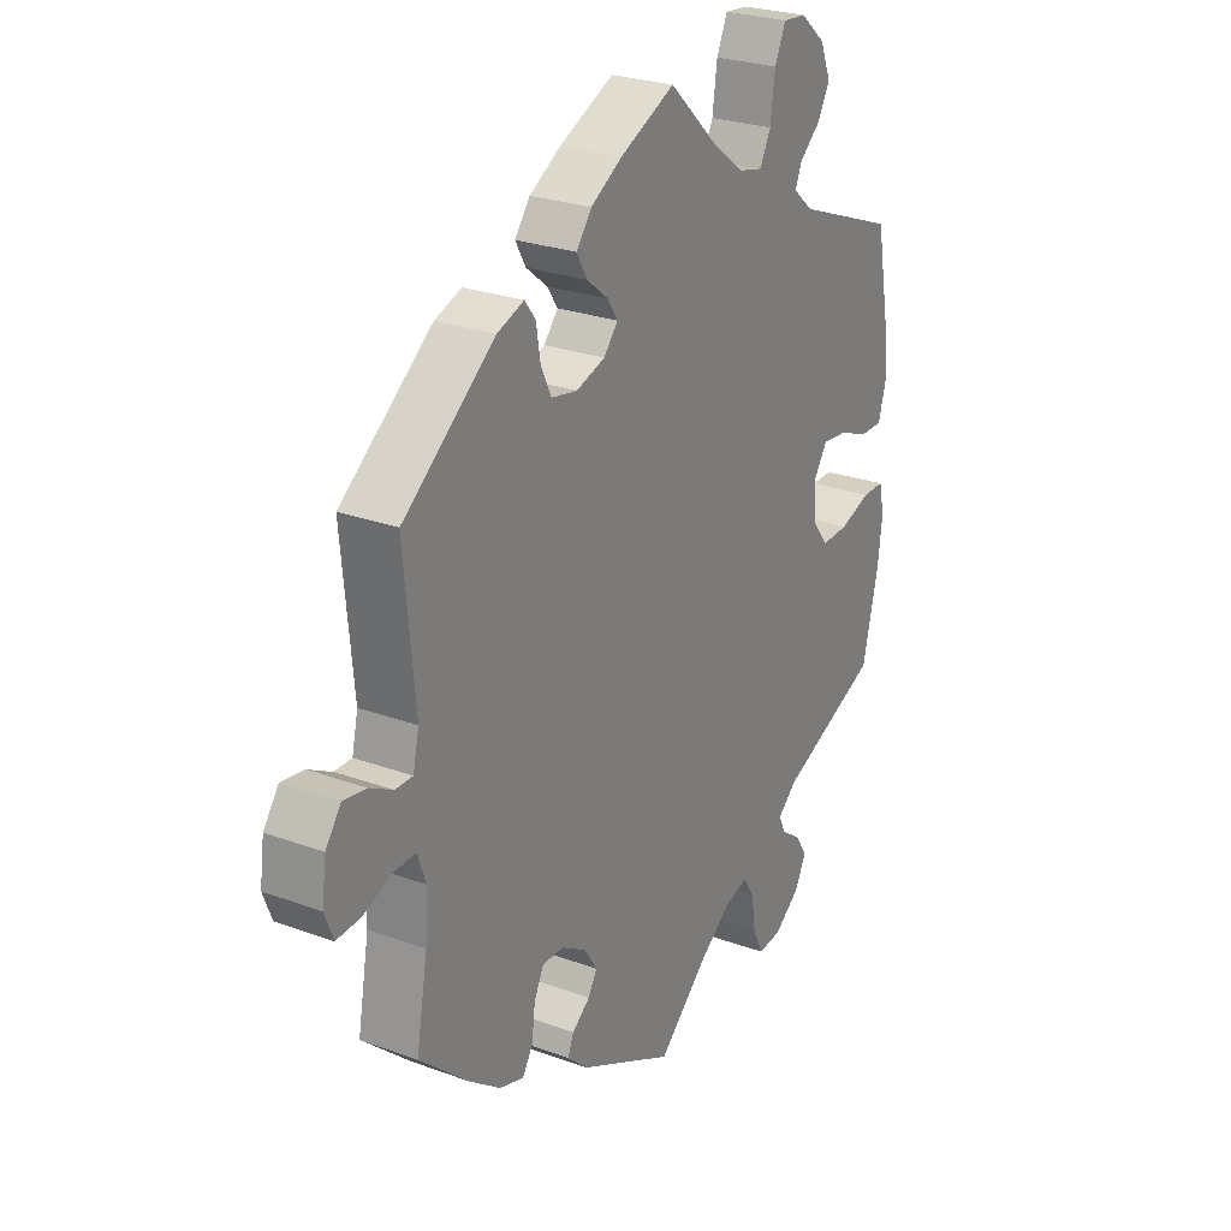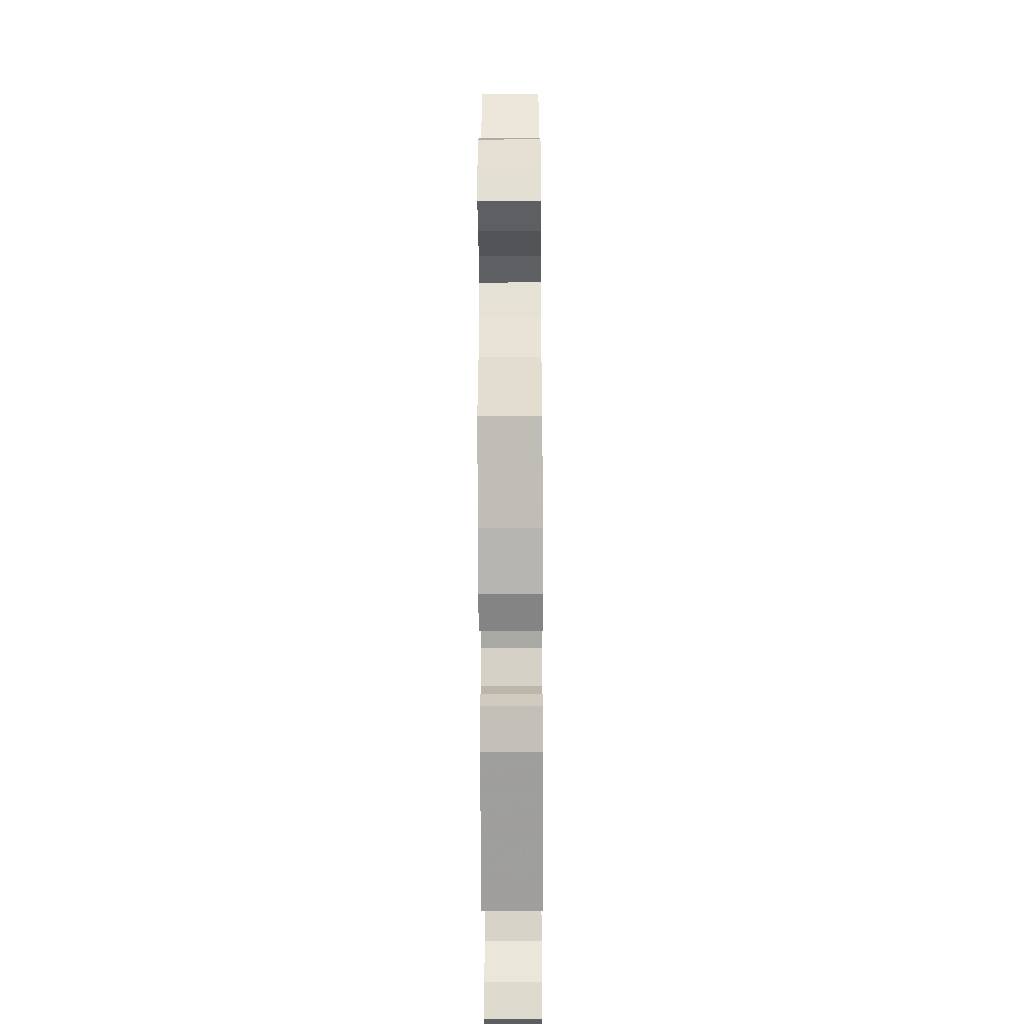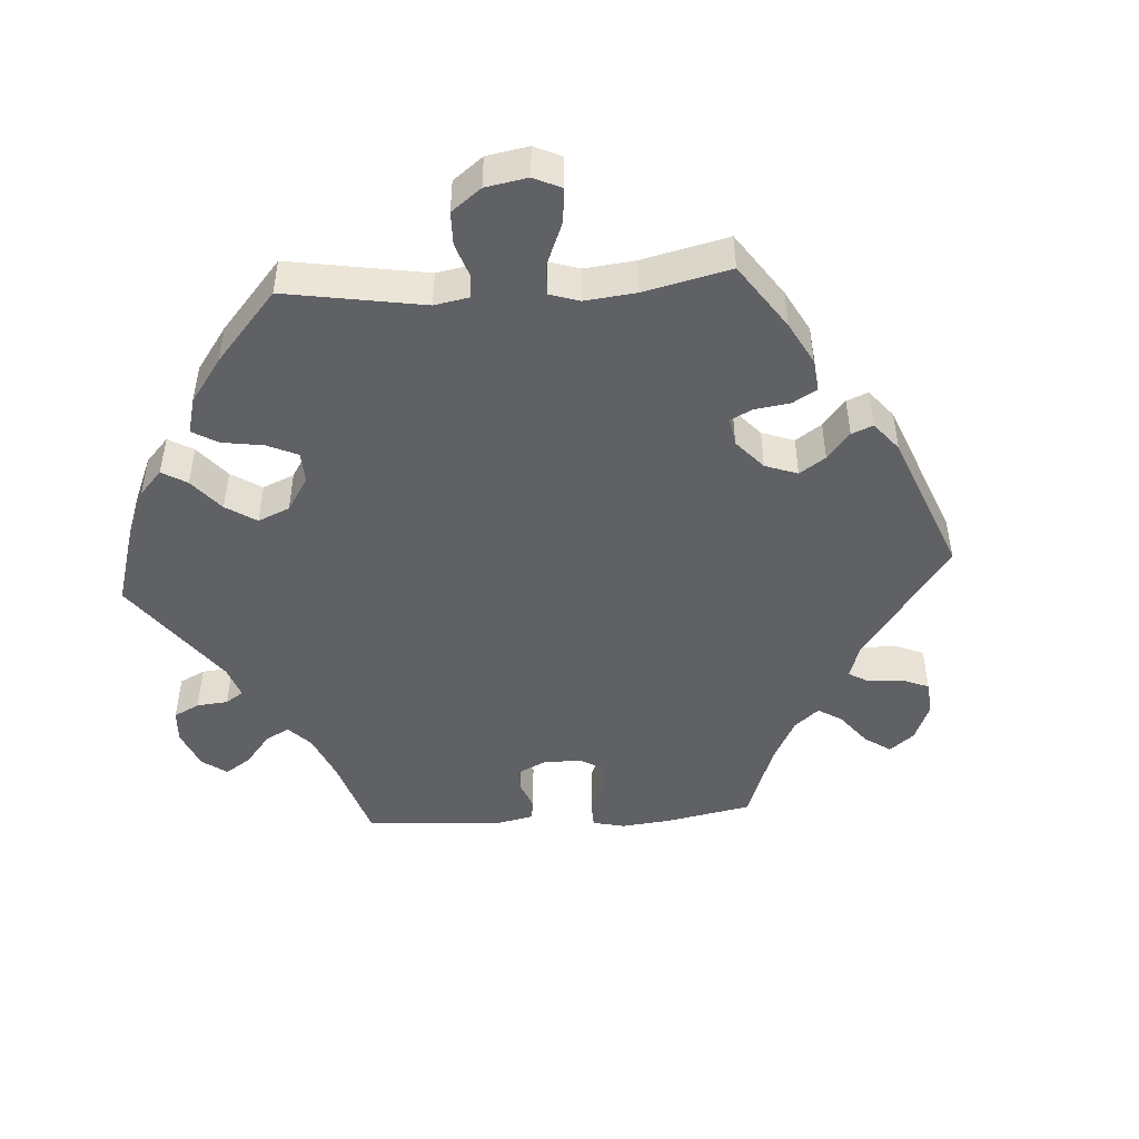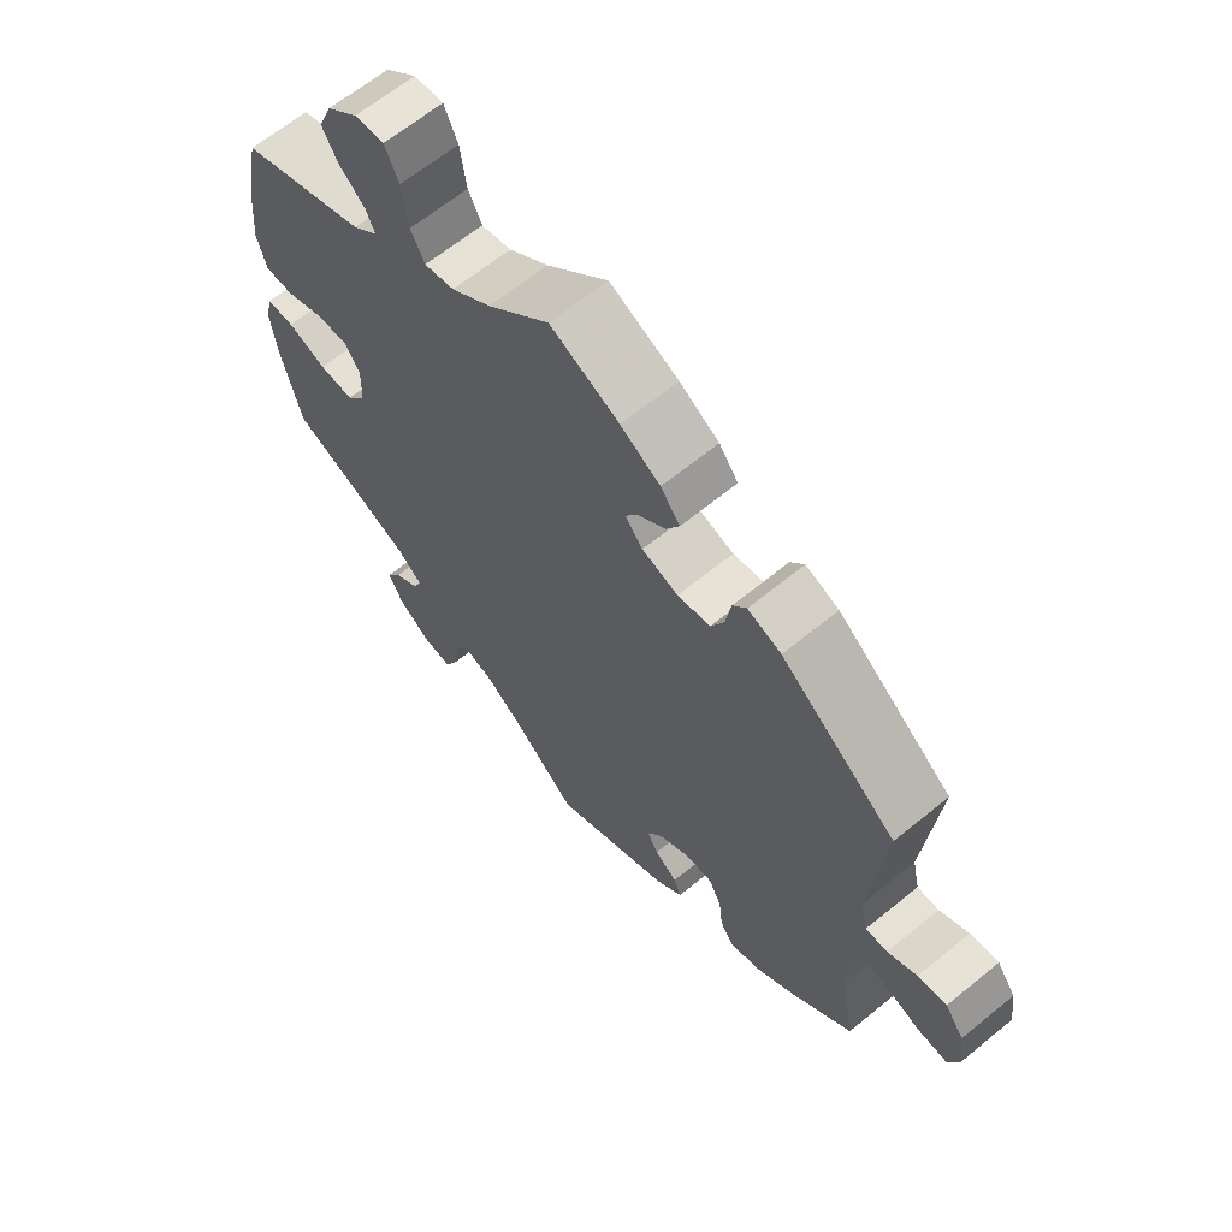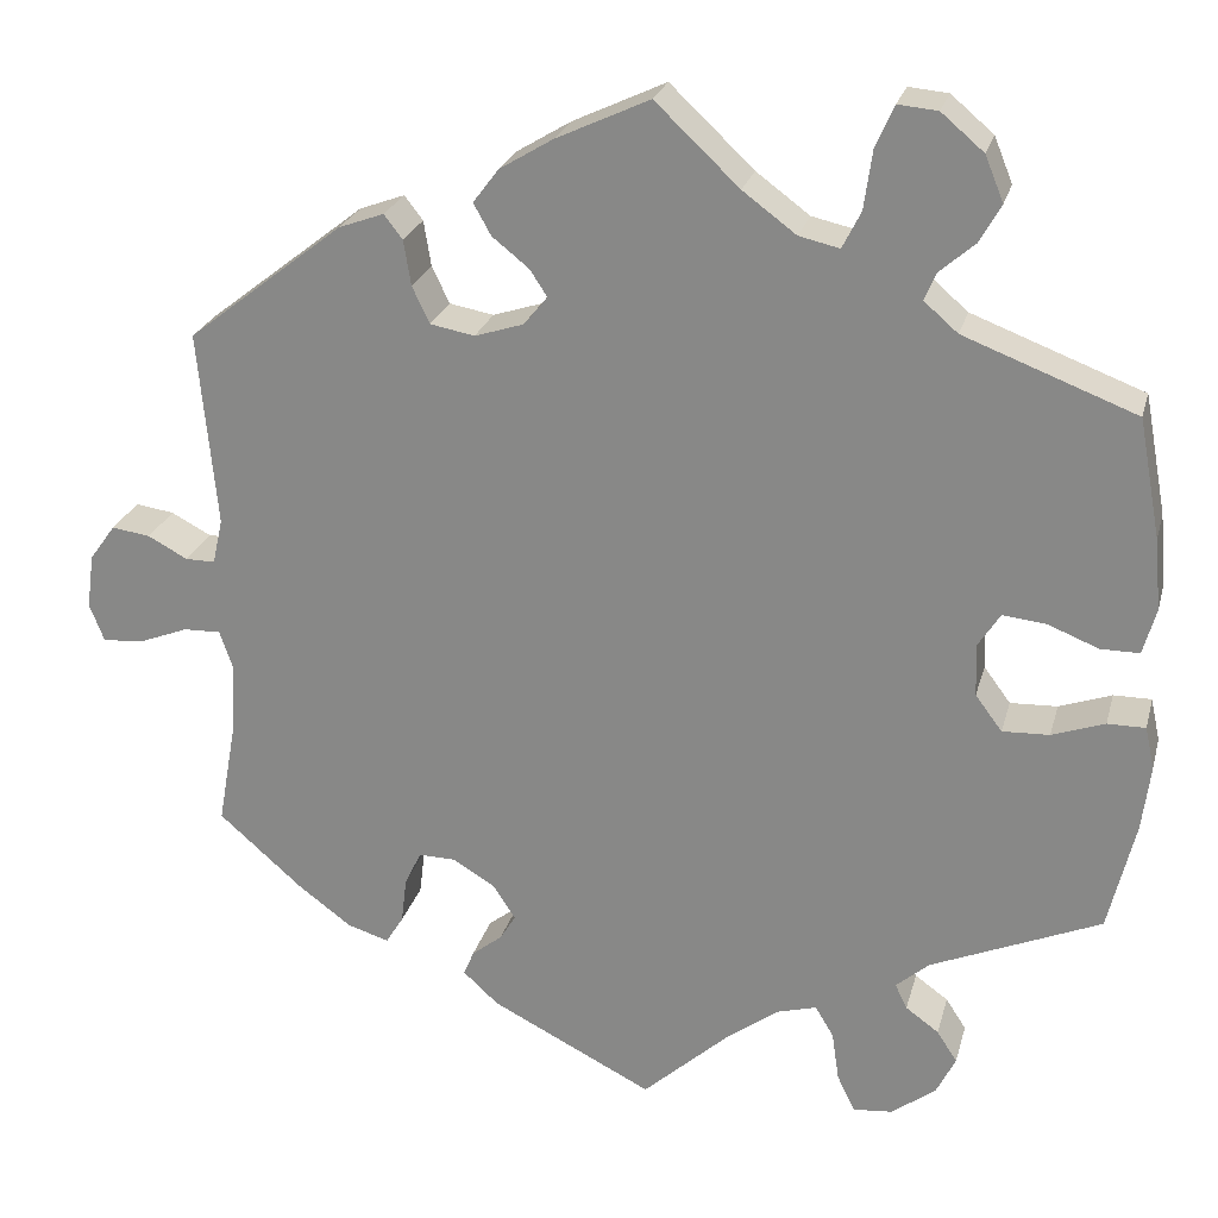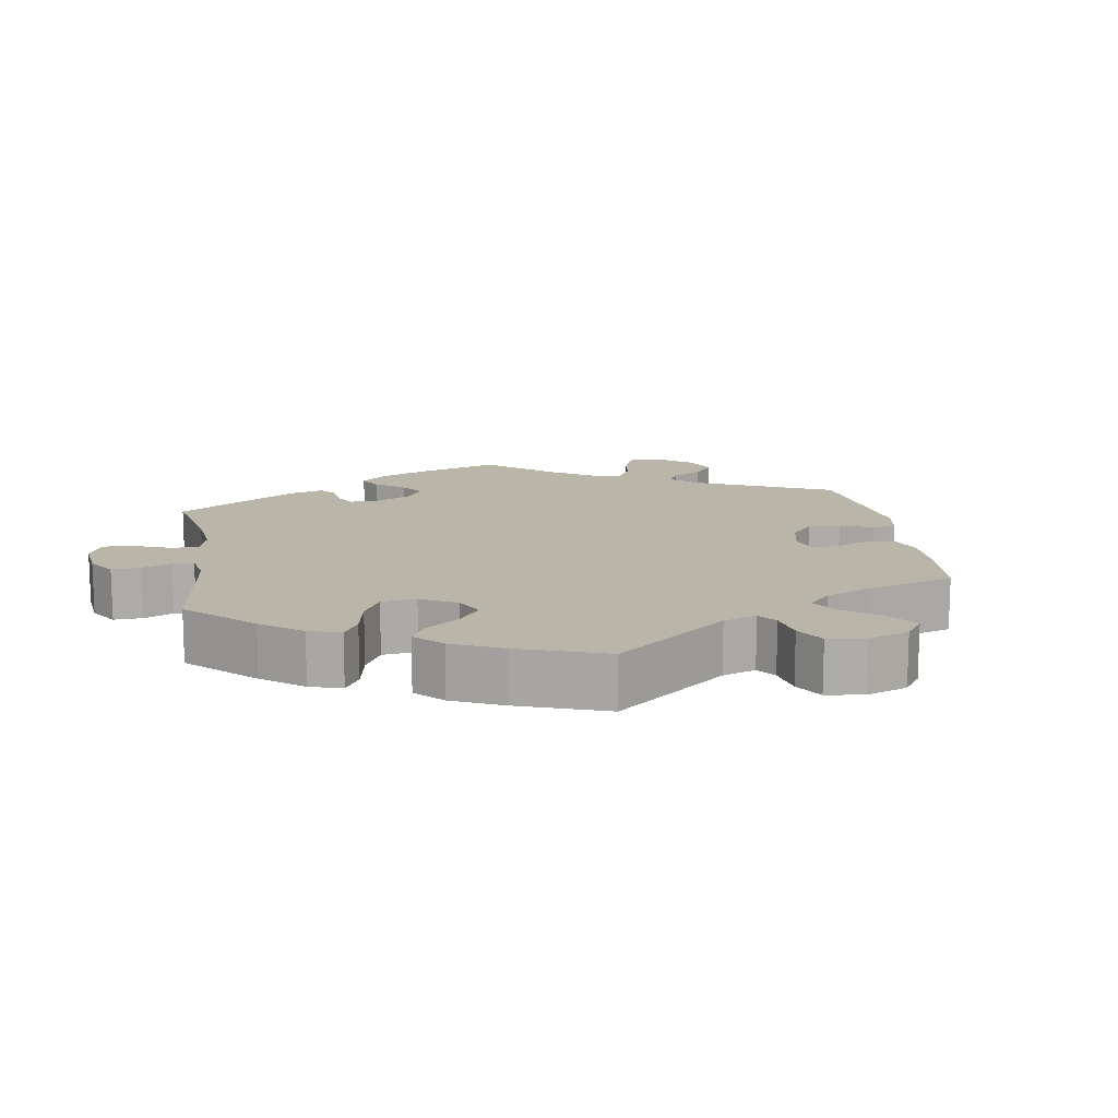
<metadata>
{"format":"obj","ext":"obj","renderer":"f3d","projection":"perspective","resolution":1024,"background":"white","views":[{"elev":25.9,"azim":120.3,"up":"+Z"},{"elev":-44.3,"azim":90.3,"up":"+Z"},{"elev":-47.5,"azim":-26.3,"up":"+Y"},{"elev":64.5,"azim":50.5,"up":"+Z"},{"elev":24.2,"azim":-165.9,"up":"+Z"},{"elev":13.5,"azim":-69.2,"up":"+Y"}]}
</metadata>
<code>
v 0.481 0.07 0.078
v 0.492 0.07 0.029
v 0.524 0.07 0.029
v 0.567 0.07 0.052
v 0.609 0.07 0.058
v 0.637 0.07 0.019
v 0.645 0.07 -0.04
v 0.629 0.07 -0.081
v 0.585 0.07 -0.078
v 0.531 0.07 -0.057
v 0.491 0.07 -0.056
v 0.476 0.07 -0.099
v 0.48 0.07 -0.17
v 0.501 0.07 -0.288
v 0.41 0.07 -0.368
v 0.352 0.07 -0.411
v 0.307 0.07 -0.425
v 0.288 0.07 -0.394
v 0.282 0.07 -0.344
v 0.264 0.07 -0.307
v 0.224 0.07 -0.308
v 0.178 0.07 -0.336
v 0.154 0.07 -0.373
v 0.171 0.07 -0.401
v 0.204 0.07 -0.427
v 0.215 0.07 -0.454
v 0.177 0.07 -0.489
v 0.001 0.07 -0.578
v -0.092 0.07 -0.494
v -0.15 0.07 -0.451
v -0.193 0.07 -0.439
v -0.213 0.07 -0.472
v -0.221 0.07 -0.526
v -0.24 0.07 -0.566
v -0.283 0.07 -0.562
v -0.331 0.07 -0.526
v -0.352 0.07 -0.484
v -0.33 0.07 -0.45
v -0.294 0.07 -0.424
v -0.281 0.07 -0.397
v -0.317 0.07 -0.366
v -0.501 0.07 -0.288
v -0.53 0.07 -0.168
v -0.539 0.07 -0.097
v -0.529 0.07 -0.051
v -0.488 0.07 -0.051
v -0.431 0.07 -0.071
v -0.38 0.07 -0.073
v -0.351 0.07 -0.034
v -0.349 0.07 0.023
v -0.373 0.07 0.06
v -0.42 0.07 0.055
v -0.475 0.07 0.033
v -0.517 0.07 0.033
v -0.531 0.07 0.083
v -0.524 0.07 0.16
v -0.5 0.07 0.289
v -0.314 0.07 0.36
v -0.277 0.07 0.392
v -0.29 0.07 0.422
v -0.328 0.07 0.455
v -0.351 0.07 0.496
v -0.331 0.07 0.545
v -0.285 0.07 0.584
v -0.242 0.07 0.588
v -0.222 0.07 0.543
v -0.213 0.07 0.479
v -0.193 0.07 0.439
v -0.149 0.07 0.449
v -0.091 0.07 0.492
v 0 0.07 0.578
v 0.101 0.07 0.531
v 0.159 0.07 0.496
v 0.187 0.07 0.459
v 0.168 0.07 0.425
v 0.128 0.07 0.393
v 0.109 0.07 0.364
v 0.135 0.07 0.333
v 0.188 0.07 0.316
v 0.236 0.07 0.325
v 0.255 0.07 0.365
v 0.263 0.07 0.414
v 0.283 0.07 0.44
v 0.332 0.07 0.422
v 0.501 0.07 0.29
v 0.481 0 0.078
v 0.492 0 0.029
v 0.524 0 0.029
v 0.567 0 0.052
v 0.609 0 0.058
v 0.637 0 0.019
v 0.645 0 -0.04
v 0.629 0 -0.081
v 0.585 0 -0.078
v 0.531 0 -0.057
v 0.491 0 -0.056
v 0.476 0 -0.099
v 0.48 0 -0.17
v 0.501 0 -0.288
v 0.41 0 -0.368
v 0.352 0 -0.411
v 0.307 0 -0.425
v 0.288 0 -0.394
v 0.282 0 -0.344
v 0.264 0 -0.307
v 0.224 0 -0.308
v 0.178 0 -0.336
v 0.154 0 -0.373
v 0.171 0 -0.401
v 0.204 0 -0.427
v 0.215 0 -0.454
v 0.177 0 -0.489
v 0.001 0 -0.578
v -0.092 0 -0.494
v -0.15 0 -0.451
v -0.193 0 -0.439
v -0.213 0 -0.472
v -0.221 0 -0.526
v -0.24 0 -0.566
v -0.283 0 -0.562
v -0.331 0 -0.526
v -0.352 0 -0.484
v -0.33 0 -0.45
v -0.294 0 -0.424
v -0.281 0 -0.397
v -0.317 0 -0.366
v -0.501 0 -0.288
v -0.53 0 -0.168
v -0.539 0 -0.097
v -0.529 0 -0.051
v -0.488 0 -0.051
v -0.431 0 -0.071
v -0.38 0 -0.073
v -0.351 0 -0.034
v -0.349 0 0.023
v -0.373 0 0.06
v -0.42 0 0.055
v -0.475 0 0.033
v -0.517 0 0.033
v -0.531 0 0.083
v -0.524 0 0.16
v -0.5 0 0.289
v -0.314 0 0.36
v -0.277 0 0.392
v -0.29 0 0.422
v -0.328 0 0.455
v -0.351 0 0.496
v -0.331 0 0.545
v -0.285 0 0.584
v -0.242 0 0.588
v -0.222 0 0.543
v -0.213 0 0.479
v -0.193 0 0.439
v -0.149 0 0.449
v -0.091 0 0.492
v 0 0 0.578
v 0.101 0 0.531
v 0.159 0 0.496
v 0.187 0 0.459
v 0.168 0 0.425
v 0.128 0 0.393
v 0.109 0 0.364
v 0.135 0 0.333
v 0.188 0 0.316
v 0.236 0 0.325
v 0.255 0 0.365
v 0.263 0 0.414
v 0.283 0 0.44
v 0.332 0 0.422
v 0.501 0 0.29
f 84 85 1
f 81 82 83 84
f 80 81 84 1
f 79 80 1 2
f 78 79 2
f 73 74 75 76
f 73 76 77
f 70 71 72 73
f 69 70 73 77
f 68 69 77 78
f 64 65 66 67
f 64 67 68
f 63 64 68
f 60 61 62 63
f 59 60 63 68
f 58 59 68 78
f 52 53 54 55
f 51 52 55 56
f 44 45 46 47
f 44 47 48
f 41 42 43 44
f 40 41 44 48
f 36 37 38 39
f 36 39 40
f 35 36 40
f 32 33 34 35
f 31 32 35 40
f 30 31 40 48
f 26 27 28 29
f 24 25 26 29
f 23 24 29 30
f 22 23 30 48
f 16 17 18 19
f 16 19 20
f 13 14 15 16
f 12 13 16 20
f 11 12 20 21
f 7 8 9 10
f 7 10 11
f 6 7 11
f 3 4 5 6
f 2 3 6 11
f 51 56 57 58
f 50 51 58 78
f 49 50 78 2
f 21 22 48 49
f 2 11 21 49
f 86 170 169
f 169 168 167 166
f 86 169 166 165
f 87 86 165 164
f 87 164 163
f 161 160 159 158
f 162 161 158
f 158 157 156 155
f 162 158 155 154
f 163 162 154 153
f 152 151 150 149
f 153 152 149
f 153 149 148
f 148 147 146 145
f 153 148 145 144
f 163 153 144 143
f 140 139 138 137
f 141 140 137 136
f 132 131 130 129
f 133 132 129
f 129 128 127 126
f 133 129 126 125
f 124 123 122 121
f 125 124 121
f 125 121 120
f 120 119 118 117
f 125 120 117 116
f 133 125 116 115
f 114 113 112 111
f 114 111 110 109
f 115 114 109 108
f 133 115 108 107
f 104 103 102 101
f 105 104 101
f 101 100 99 98
f 105 101 98 97
f 106 105 97 96
f 95 94 93 92
f 96 95 92
f 96 92 91
f 91 90 89 88
f 96 91 88 87
f 143 142 141 136
f 163 143 136 135
f 87 163 135 134
f 134 133 107 106
f 134 106 96 87
f 1 86 87 2
f 2 87 88 3
f 3 88 89 4
f 4 89 90 5
f 5 90 91 6
f 6 91 92 7
f 7 92 93 8
f 8 93 94 9
f 9 94 95 10
f 10 95 96 11
f 11 96 97 12
f 12 97 98 13
f 13 98 99 14
f 14 99 100 15
f 15 100 101 16
f 16 101 102 17
f 17 102 103 18
f 18 103 104 19
f 19 104 105 20
f 20 105 106 21
f 21 106 107 22
f 22 107 108 23
f 23 108 109 24
f 24 109 110 25
f 25 110 111 26
f 26 111 112 27
f 27 112 113 28
f 28 113 114 29
f 29 114 115 30
f 30 115 116 31
f 31 116 117 32
f 32 117 118 33
f 33 118 119 34
f 34 119 120 35
f 35 120 121 36
f 36 121 122 37
f 37 122 123 38
f 38 123 124 39
f 39 124 125 40
f 40 125 126 41
f 41 126 127 42
f 42 127 128 43
f 43 128 129 44
f 44 129 130 45
f 45 130 131 46
f 46 131 132 47
f 47 132 133 48
f 48 133 134 49
f 49 134 135 50
f 50 135 136 51
f 51 136 137 52
f 52 137 138 53
f 53 138 139 54
f 54 139 140 55
f 55 140 141 56
f 56 141 142 57
f 57 142 143 58
f 58 143 144 59
f 59 144 145 60
f 60 145 146 61
f 61 146 147 62
f 62 147 148 63
f 63 148 149 64
f 64 149 150 65
f 65 150 151 66
f 66 151 152 67
f 67 152 153 68
f 68 153 154 69
f 69 154 155 70
f 70 155 156 71
f 71 156 157 72
f 72 157 158 73
f 73 158 159 74
f 74 159 160 75
f 75 160 161 76
f 76 161 162 77
f 77 162 163 78
f 78 163 164 79
f 79 164 165 80
f 80 165 166 81
f 81 166 167 82
f 82 167 168 83
f 83 168 169 84
f 84 169 170 85
f 85 170 86 1

</code>
